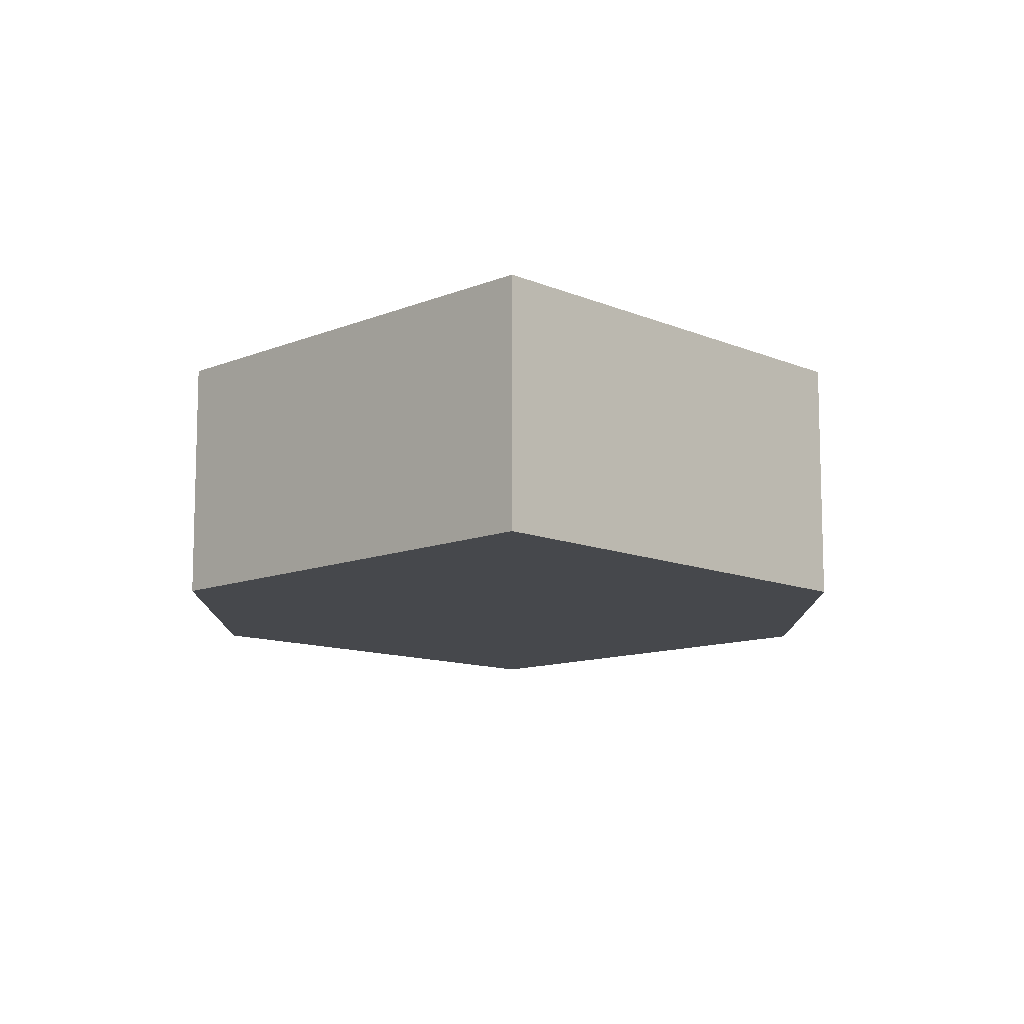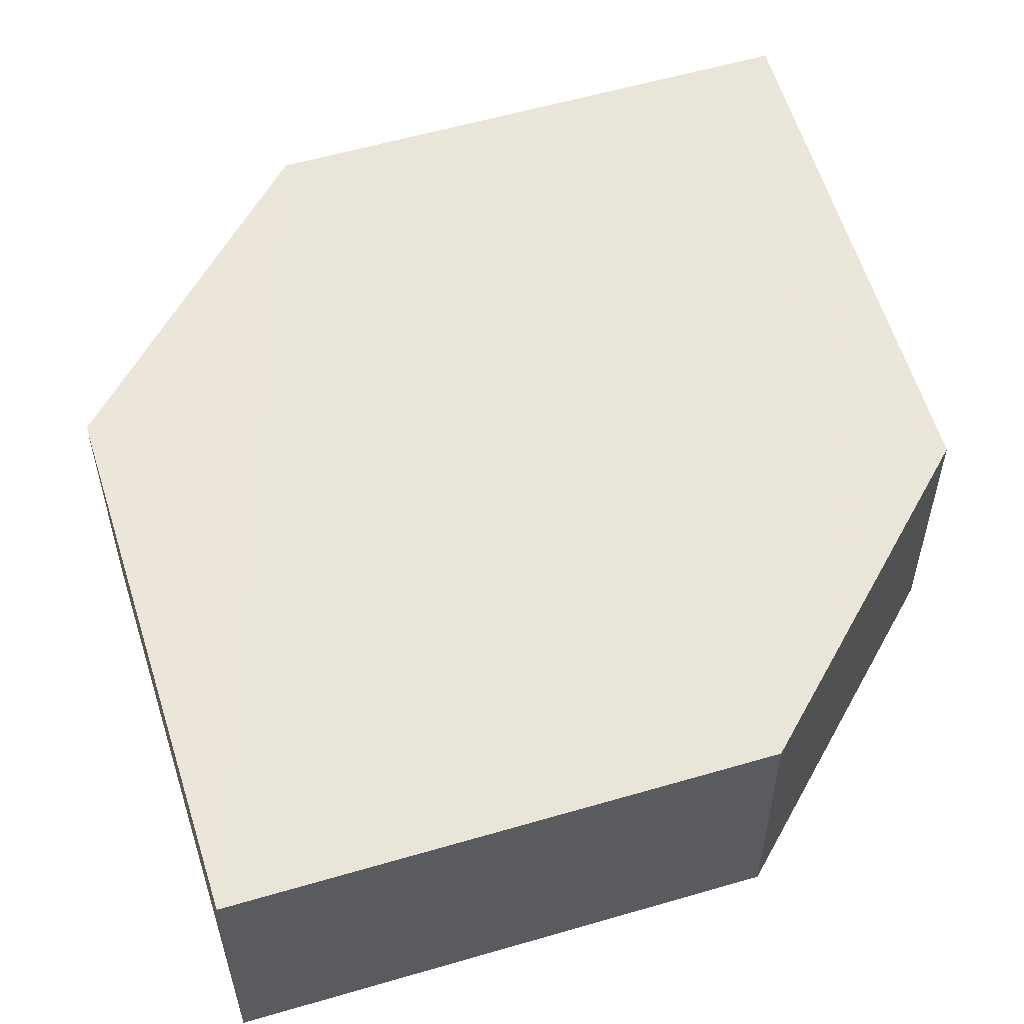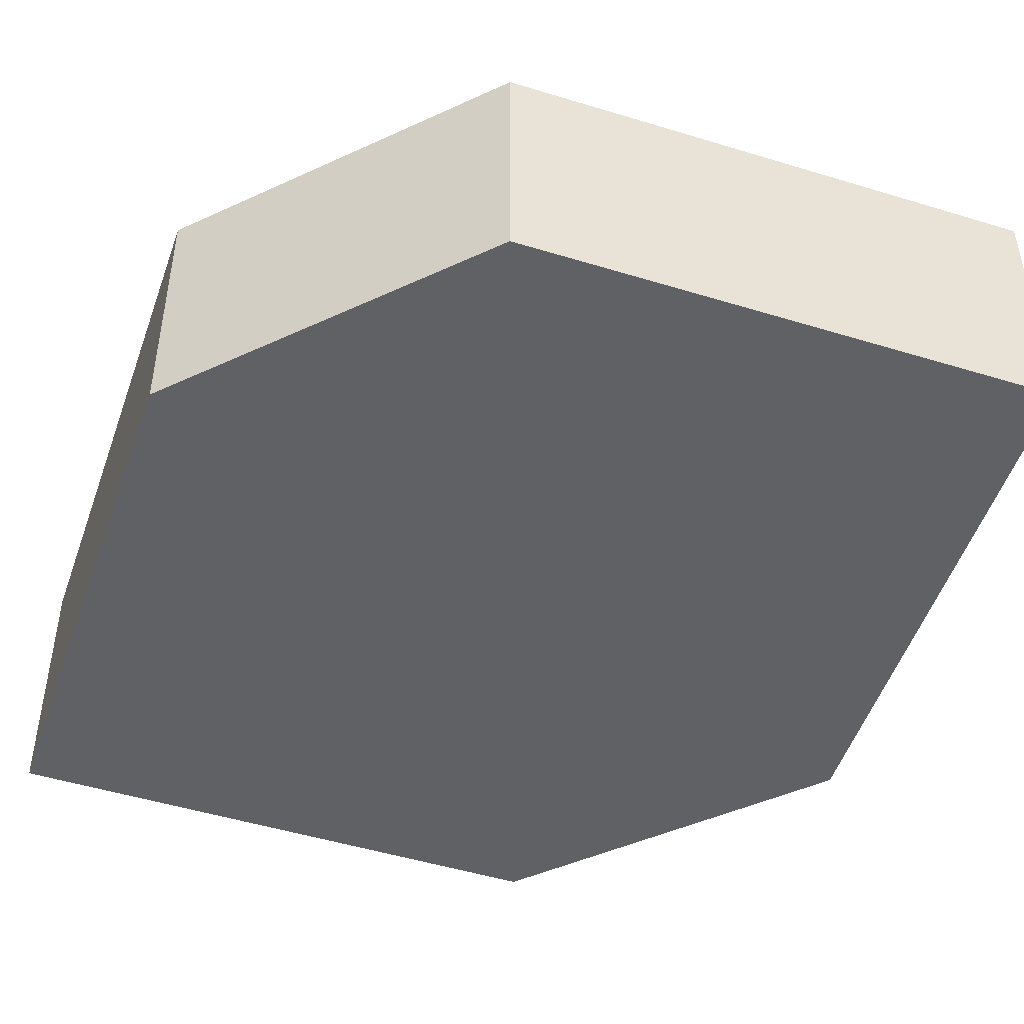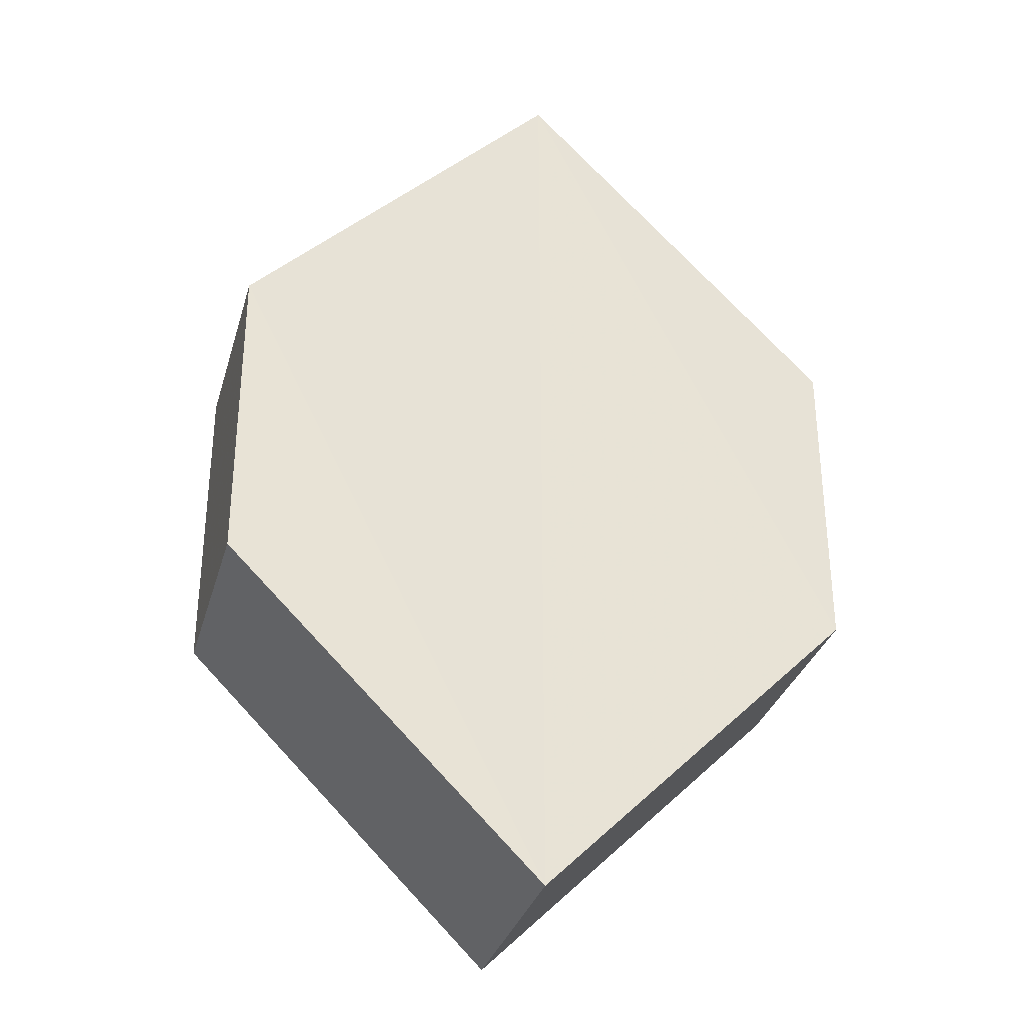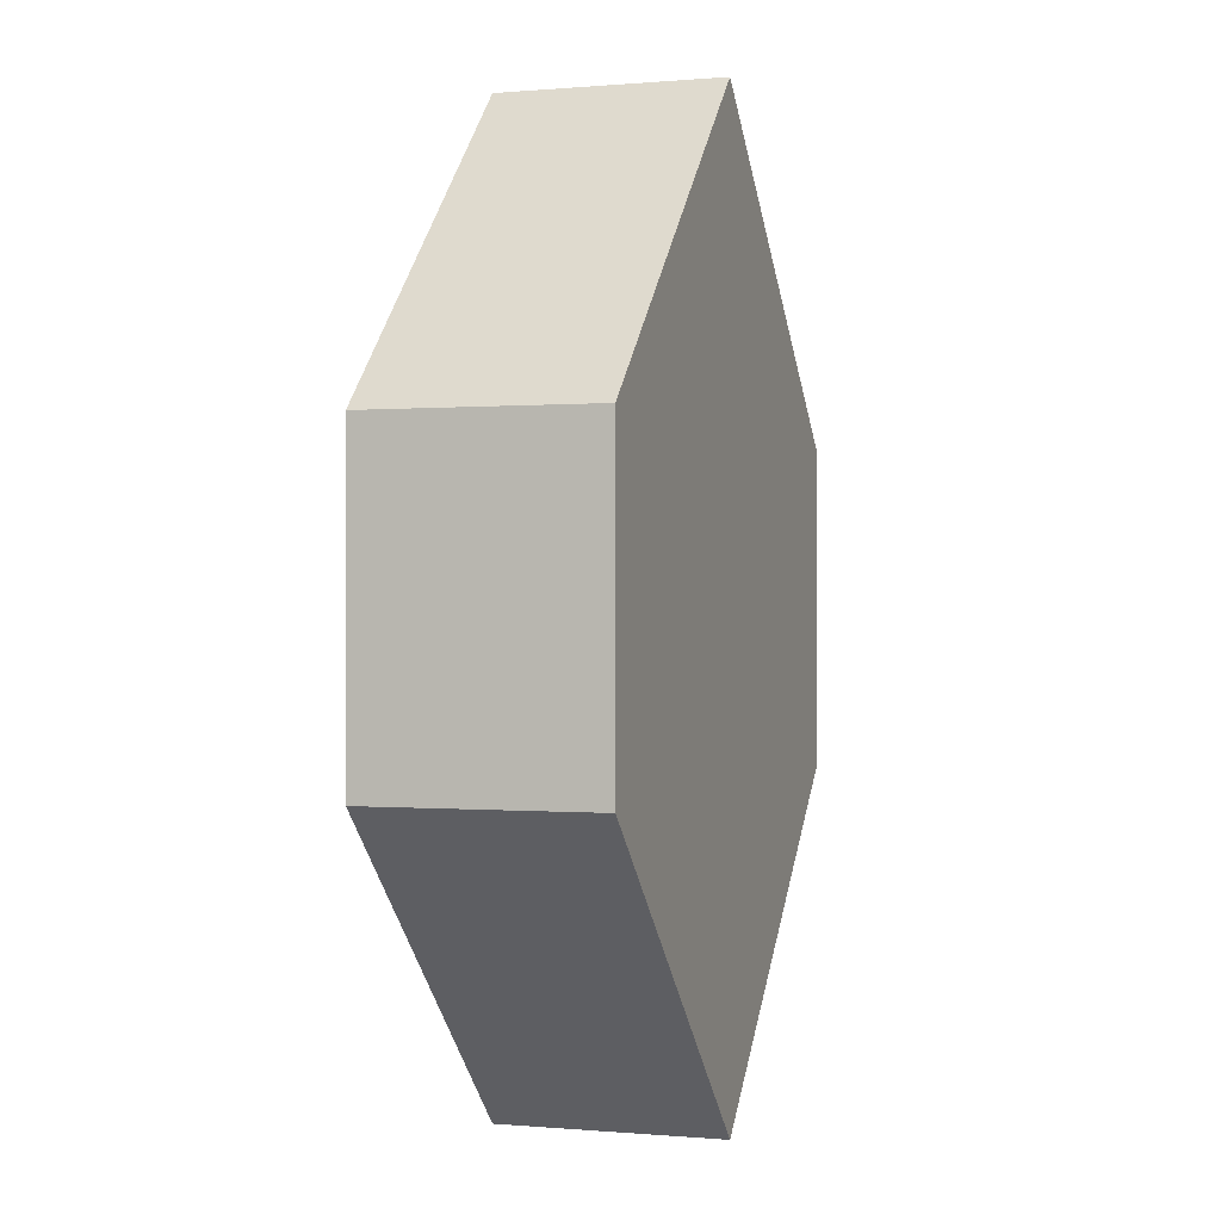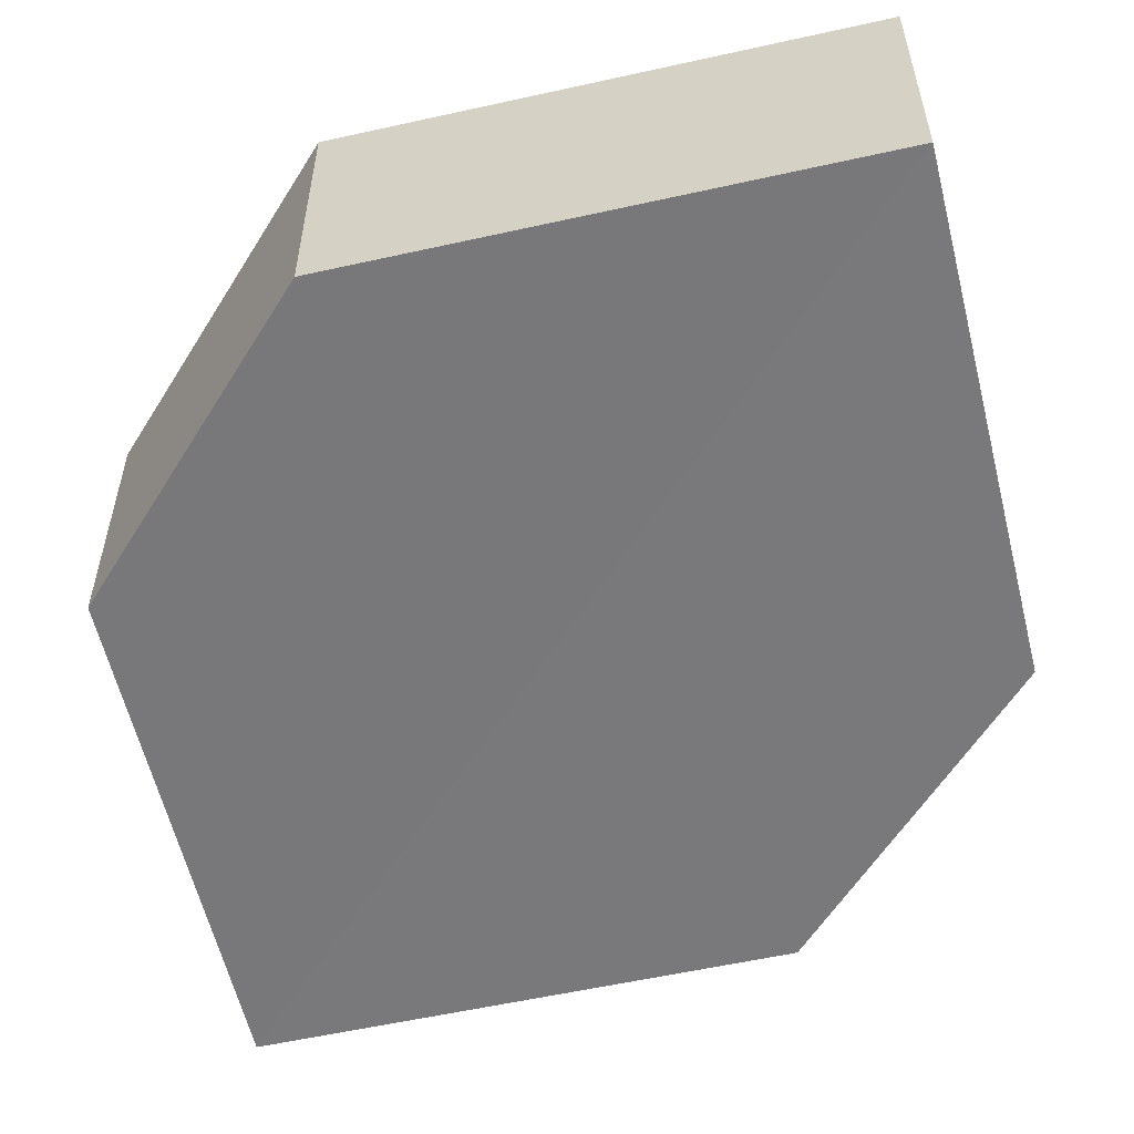
<metadata>
{"format":"obj","ext":"obj","renderer":"f3d","projection":"perspective","resolution":1024,"background":"white","views":[{"elev":78.5,"azim":-179.9,"up":"+Y"},{"elev":57.9,"azim":-151.7,"up":"+Z"},{"elev":-49.0,"azim":116.4,"up":"+Z"},{"elev":-32.2,"azim":-15.8,"up":"+Y"},{"elev":0.0,"azim":-71.1,"up":"+Y"},{"elev":-57.6,"azim":148.3,"up":"+Z"}]}
</metadata>
<code>
o 136
v 2250 1879 7.316
v 2250 1879 7.309
v 2250 1879 7.309
v 2250 1879 7.309
v 2250 1879 7.309
v 2250 1879 7.309
v 2250 1879 7.309
v 2250 1879 7.309
v 2250 1879 7.309
v 2250 1879 7.309
v 2250 1879 7.316
v 2250 1879 7.309
v 2250 1879 7.316
v 2250 1879 7.316
v 2250 1879 7.316
v 2250 1879 7.316
v 2250 1879 7.316
v 2250 1879 7.316
v 2250 1879 7.316
v 2250 1879 7.309
v 2250 1879 7.316
v 2250 1879 7.316
v 2250 1879 7.309
v 2250 1879 7.316
v 2250 1879 7.316
v 2250 1879 7.316
v 2250 1879 7.316
v 2250 1879 7.309
v 2250 1879 7.309
v 2250 1879 7.309
v 2250 1879 7.316
v 2250 1879 7.309
v 2250 1879 7.309
v 2250 1879 7.309
v 2250 1879 7.309
v 2250 1879 7.316
v 2250 1879 7.309
v 2250 1879 7.316
v 2250 1879 7.316
v 2250 1879 7.316
f 1 2 3
f 4 1 5
f 6 2 7
f 4 8 9
f 9 7 10
f 11 7 12
f 9 13 14
f 11 13 15
f 16 17 13
f 18 19 11
f 20 17 21
f 18 20 22
f 23 24 25
f 26 24 27
f 23 28 29
f 26 28 30
f 31 32 33
f 34 31 35
f 36 37 38
f 37 39 40

</code>
